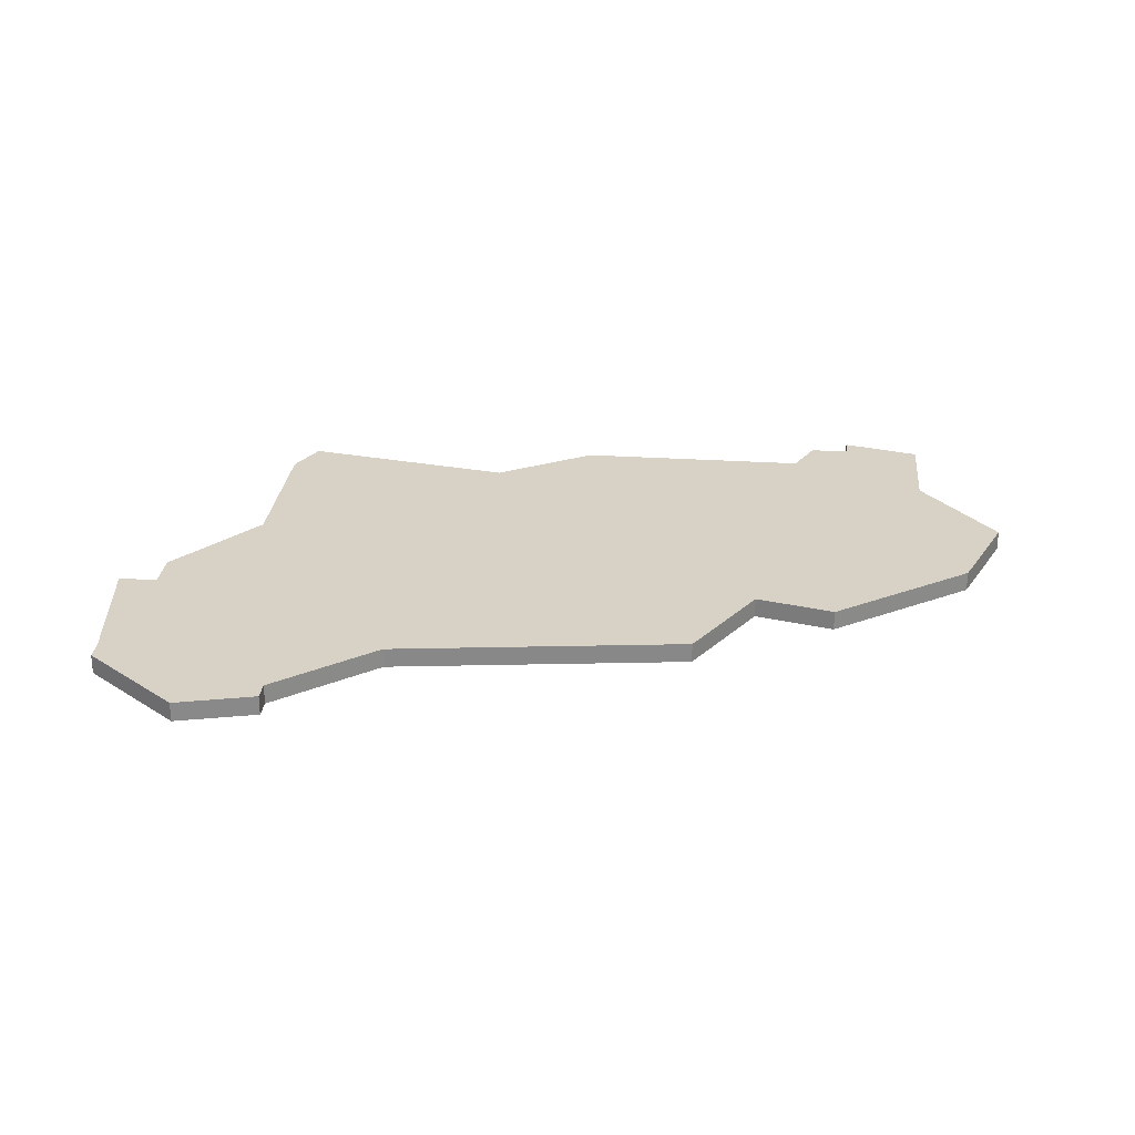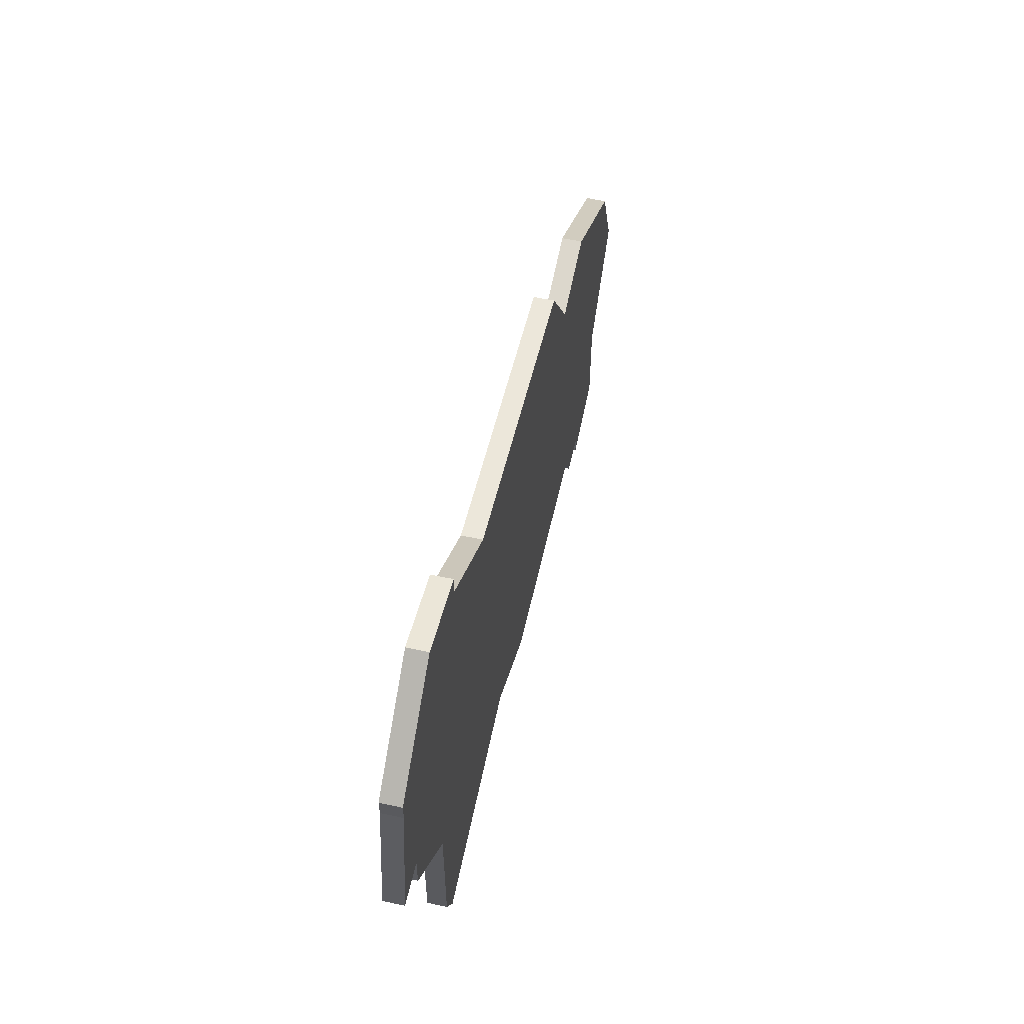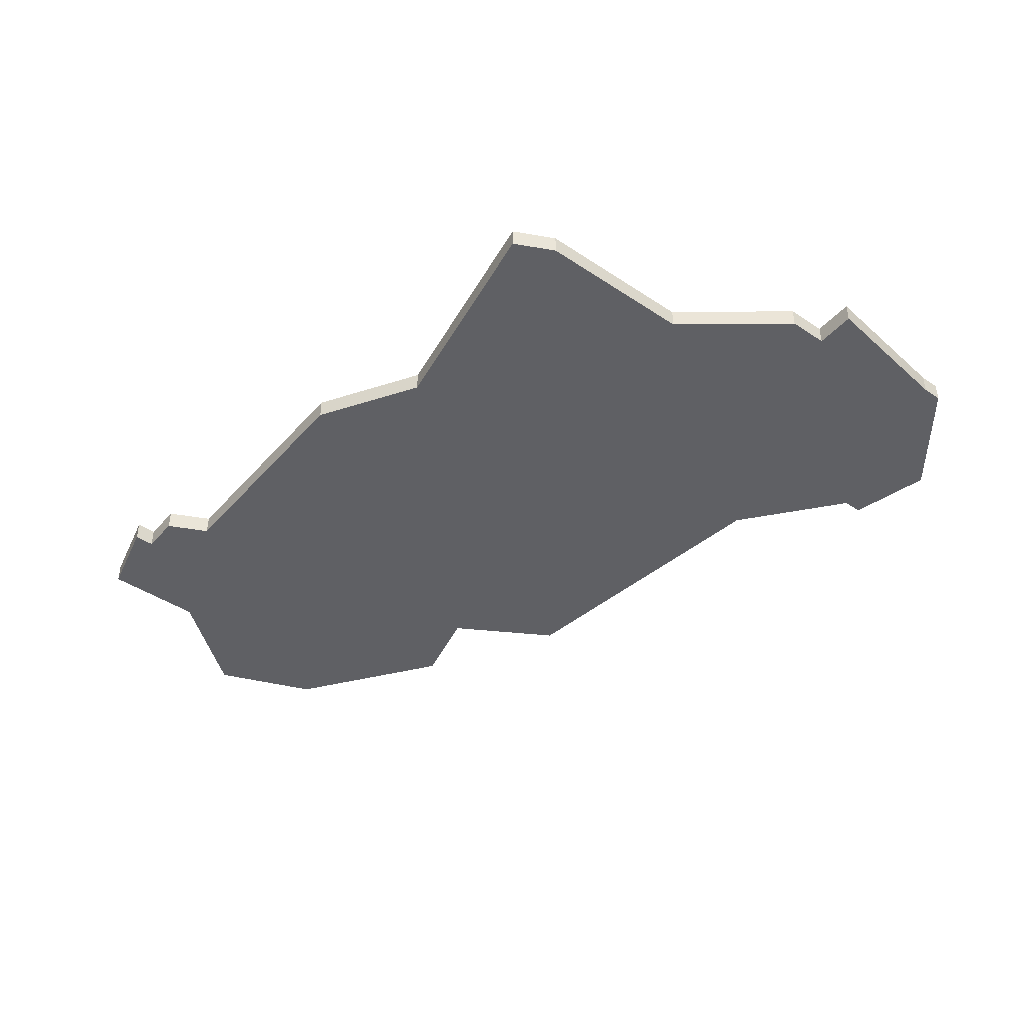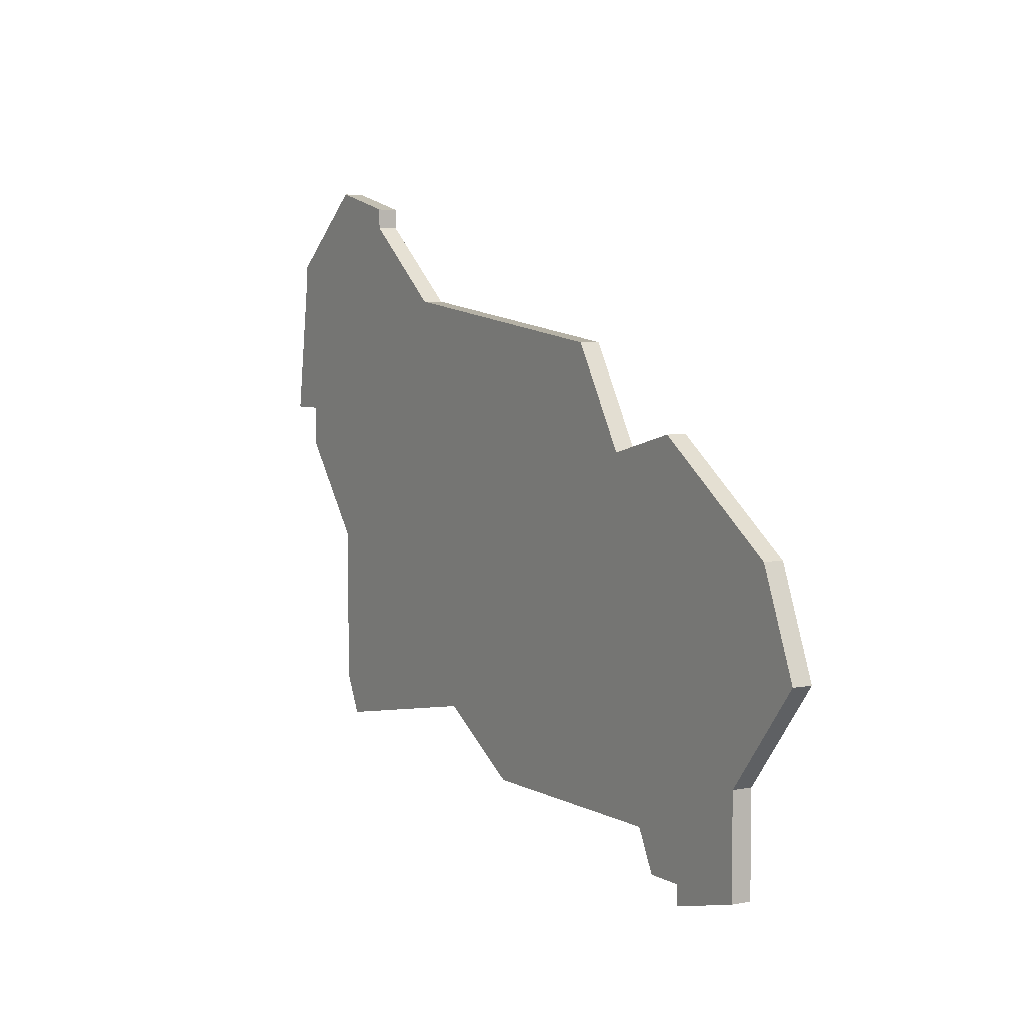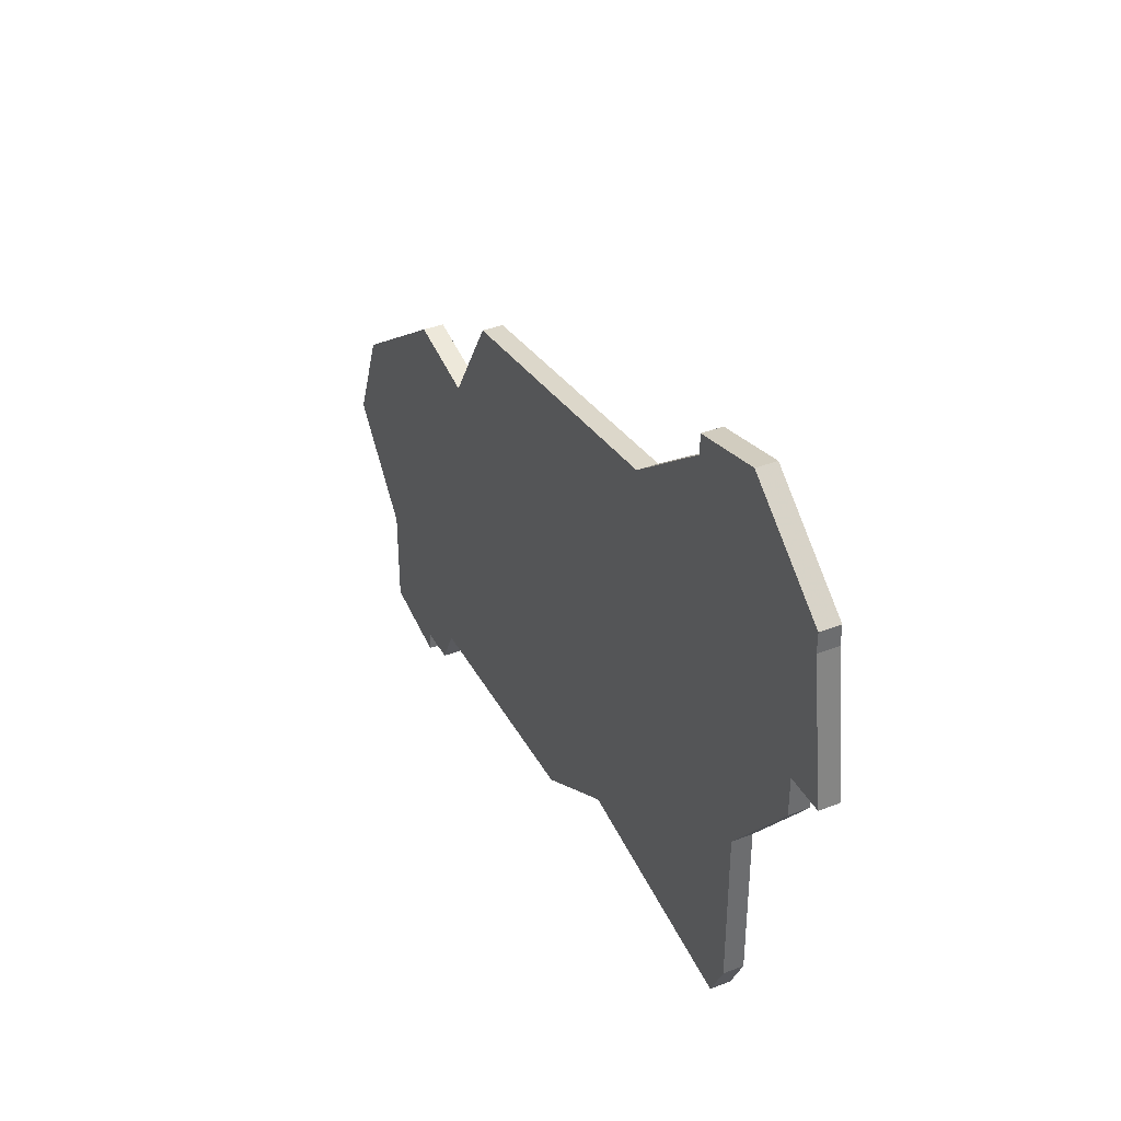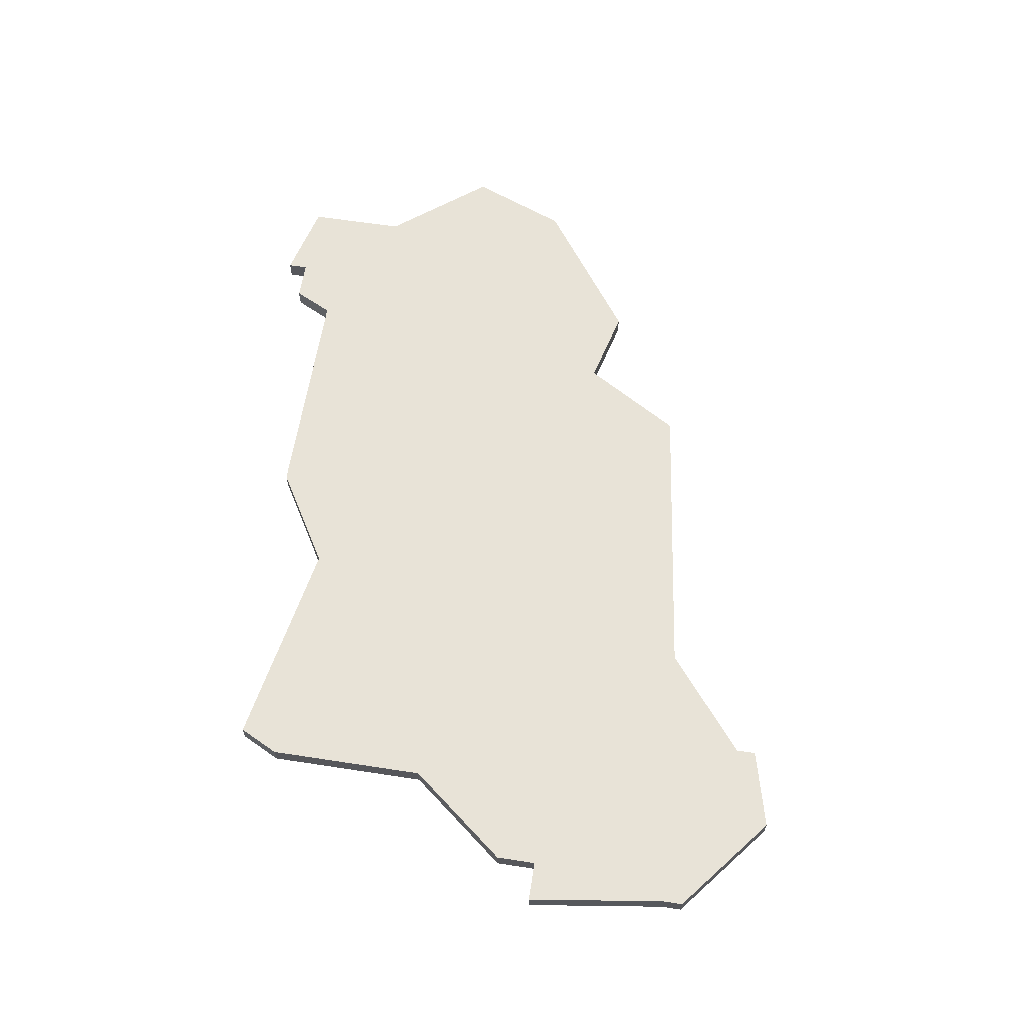
<metadata>
{"format":"obj","ext":"obj","renderer":"f3d","projection":"perspective","resolution":1024,"background":"white","views":[{"elev":27.3,"azim":-174.3,"up":"+Z"},{"elev":58.3,"azim":102.7,"up":"+Y"},{"elev":-43.5,"azim":51.9,"up":"+Z"},{"elev":5.0,"azim":-121.3,"up":"+Y"},{"elev":38.3,"azim":63.9,"up":"+Y"},{"elev":61.8,"azim":98.9,"up":"+Z"}]}
</metadata>
<code>
v 2800 -813 0
v 2798 -818 0
v 2802 -823 0
v 2802 -828 0
v 2806 -829 0
v 2806 -828 0
v 2808 -828 0
v 2809 -826 0
v 2821 -826 0
v 2826 -823 0
v 2837 -825 0
v 2838 -823 0
v 2838 -815 0
v 2842 -810 0
v 2842 -808 0
v 2844 -808 0
v 2843 -801 0
v 2843 -800 0
v 2838 -796 0
v 2834 -797 0
v 2834 -798 0
v 2829 -802 0
v 2814 -804 0
v 2811 -809 0
v 2807 -808 0
v 2800 -813 1
v 2798 -818 1
v 2802 -823 1
v 2802 -828 1
v 2806 -829 1
v 2806 -828 1
v 2808 -828 1
v 2809 -826 1
v 2821 -826 1
v 2826 -823 1
v 2837 -825 1
v 2838 -823 1
v 2838 -815 1
v 2842 -810 1
v 2842 -808 1
v 2844 -808 1
v 2843 -801 1
v 2843 -800 1
v 2838 -796 1
v 2834 -797 1
v 2834 -798 1
v 2829 -802 1
v 2814 -804 1
v 2811 -809 1
v 2807 -808 1
f 2 1 25
f 5 4 3
f 8 7 6
f 10 9 8
f 12 11 10
f 15 14 13
f 17 16 15
f 19 18 17
f 21 20 19
f 24 23 22
f 2 25 24
f 6 5 3
f 13 12 10
f 17 15 13
f 21 19 17
f 2 24 22
f 8 6 3
f 13 10 8
f 21 17 13
f 3 2 22
f 13 8 3
f 22 21 13
f 13 3 22
f 50 26 27
f 28 29 30
f 31 32 33
f 33 34 35
f 35 36 37
f 38 39 40
f 40 41 42
f 42 43 44
f 44 45 46
f 47 48 49
f 49 50 27
f 28 30 31
f 35 37 38
f 38 40 42
f 42 44 46
f 47 49 27
f 28 31 33
f 33 35 38
f 38 42 46
f 47 27 28
f 28 33 38
f 38 46 47
f 47 28 38
f 27 26 2
f 2 26 1
f 28 27 3
f 3 27 2
f 29 28 4
f 4 28 3
f 30 29 5
f 5 29 4
f 31 30 6
f 6 30 5
f 32 31 7
f 7 31 6
f 33 32 8
f 8 32 7
f 34 33 9
f 9 33 8
f 35 34 10
f 10 34 9
f 36 35 11
f 11 35 10
f 37 36 12
f 12 36 11
f 38 37 13
f 13 37 12
f 39 38 14
f 14 38 13
f 40 39 15
f 15 39 14
f 41 40 16
f 16 40 15
f 42 41 17
f 17 41 16
f 43 42 18
f 18 42 17
f 44 43 19
f 19 43 18
f 45 44 20
f 20 44 19
f 46 45 21
f 21 45 20
f 47 46 22
f 22 46 21
f 48 47 23
f 23 47 22
f 49 48 24
f 24 48 23
f 26 50 1
f 1 50 25
f 50 49 25
f 25 49 24

</code>
